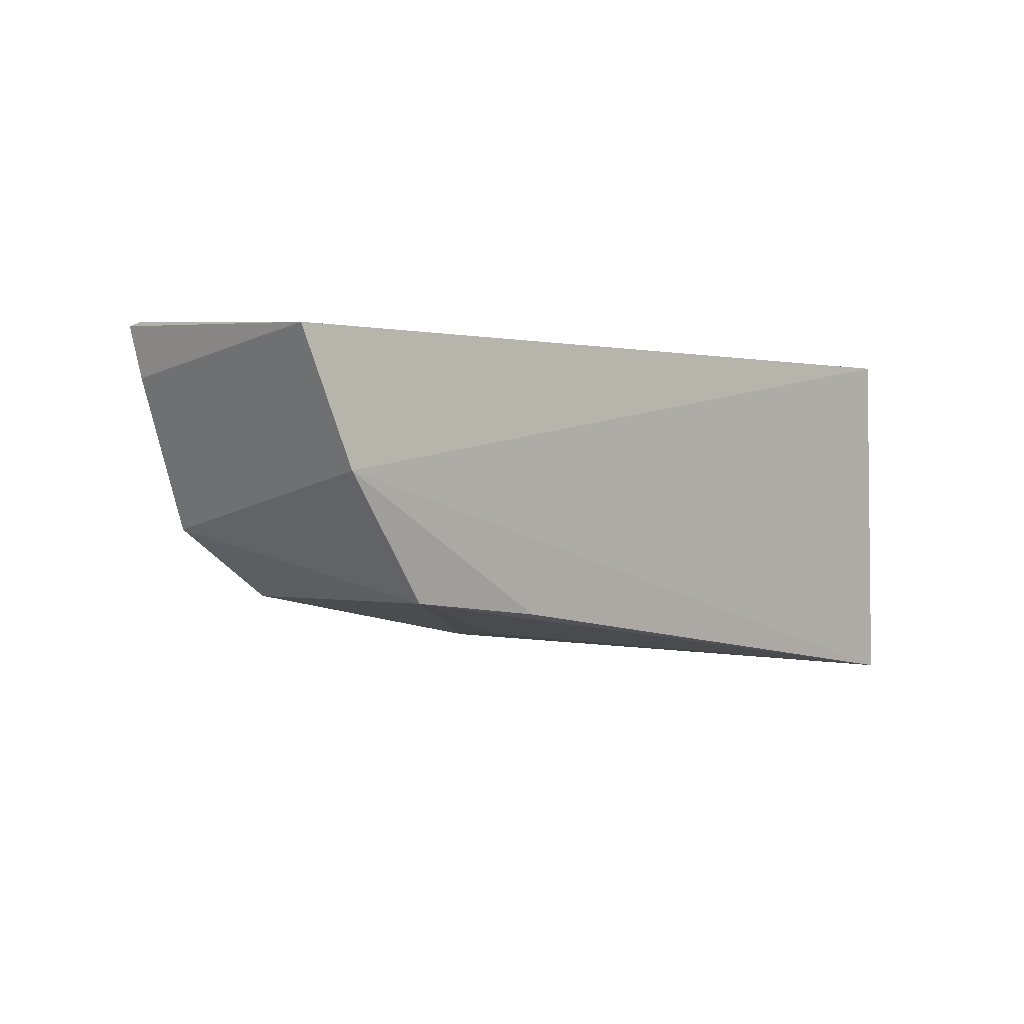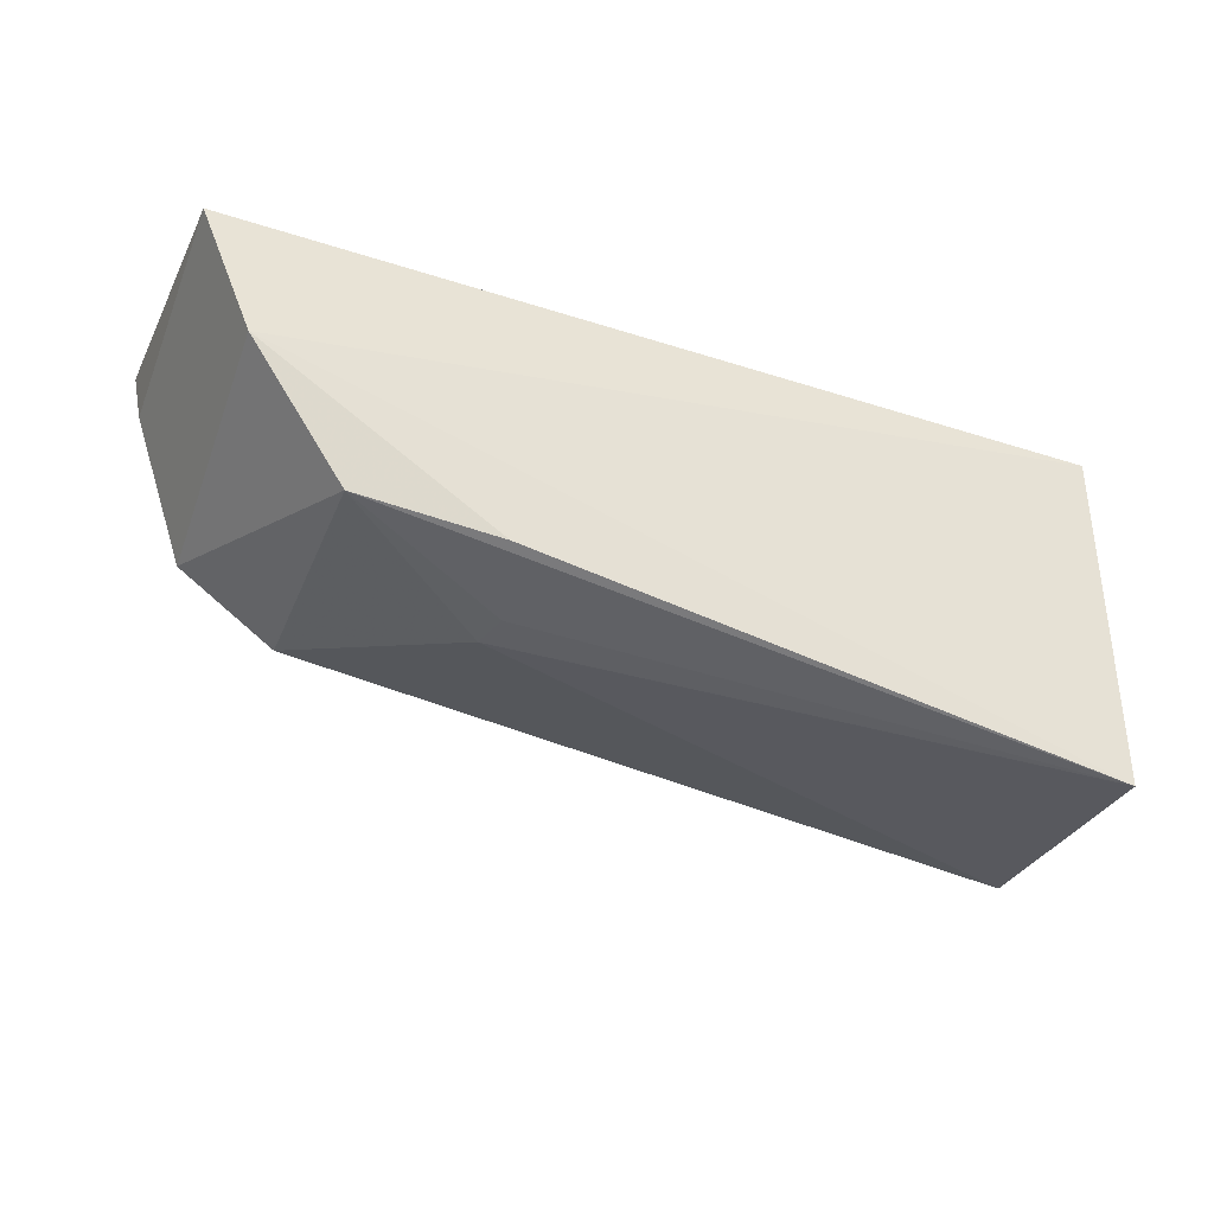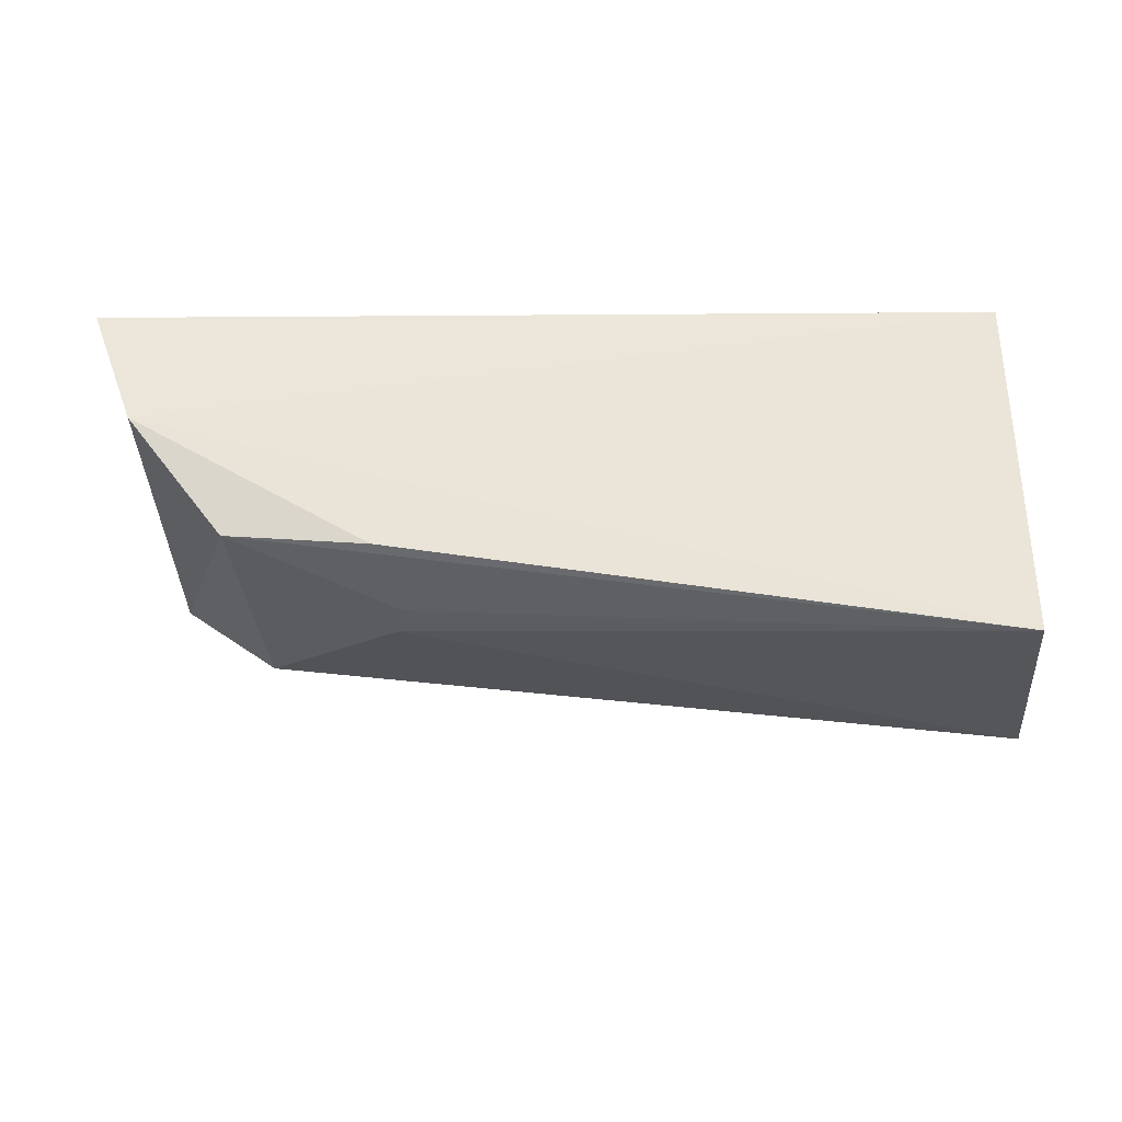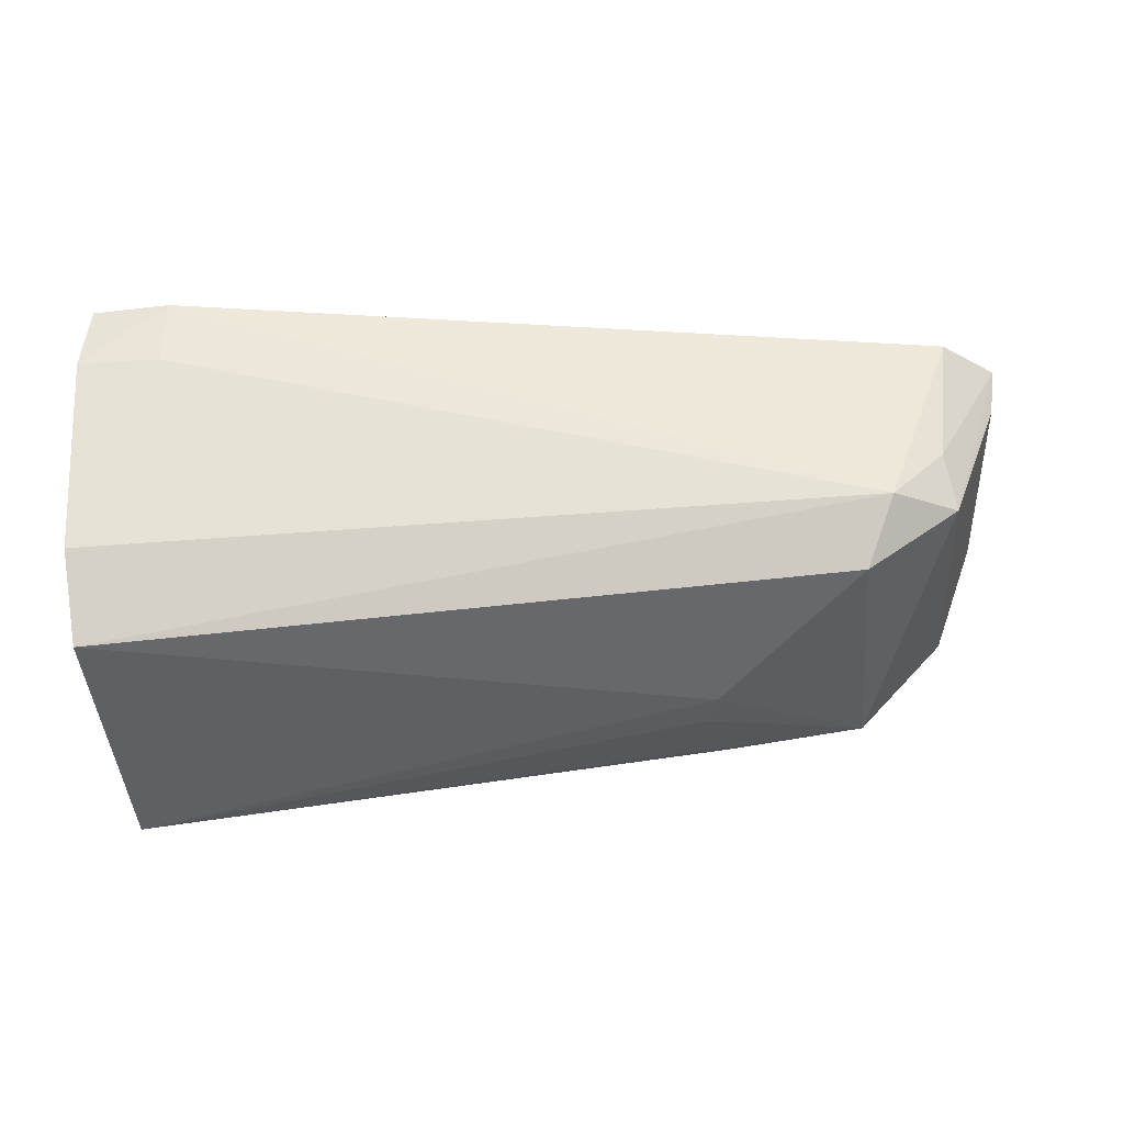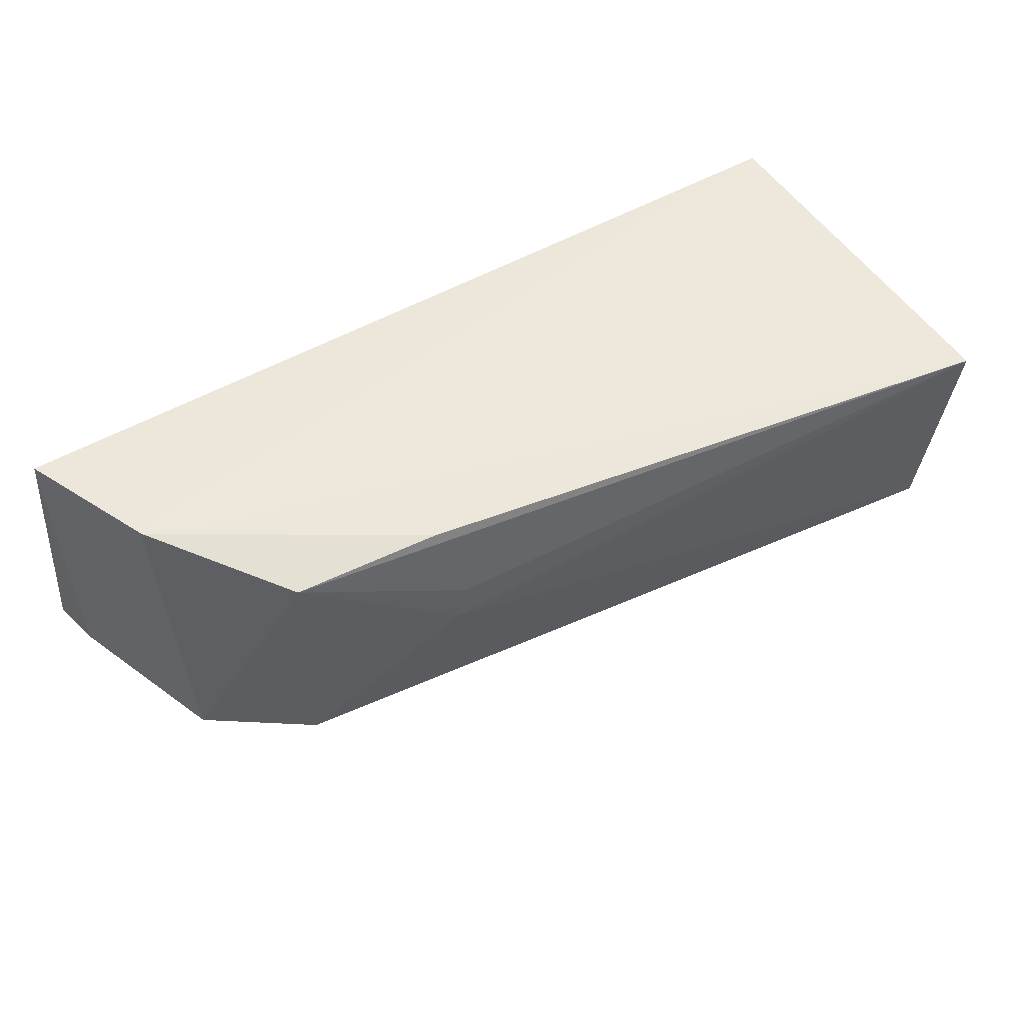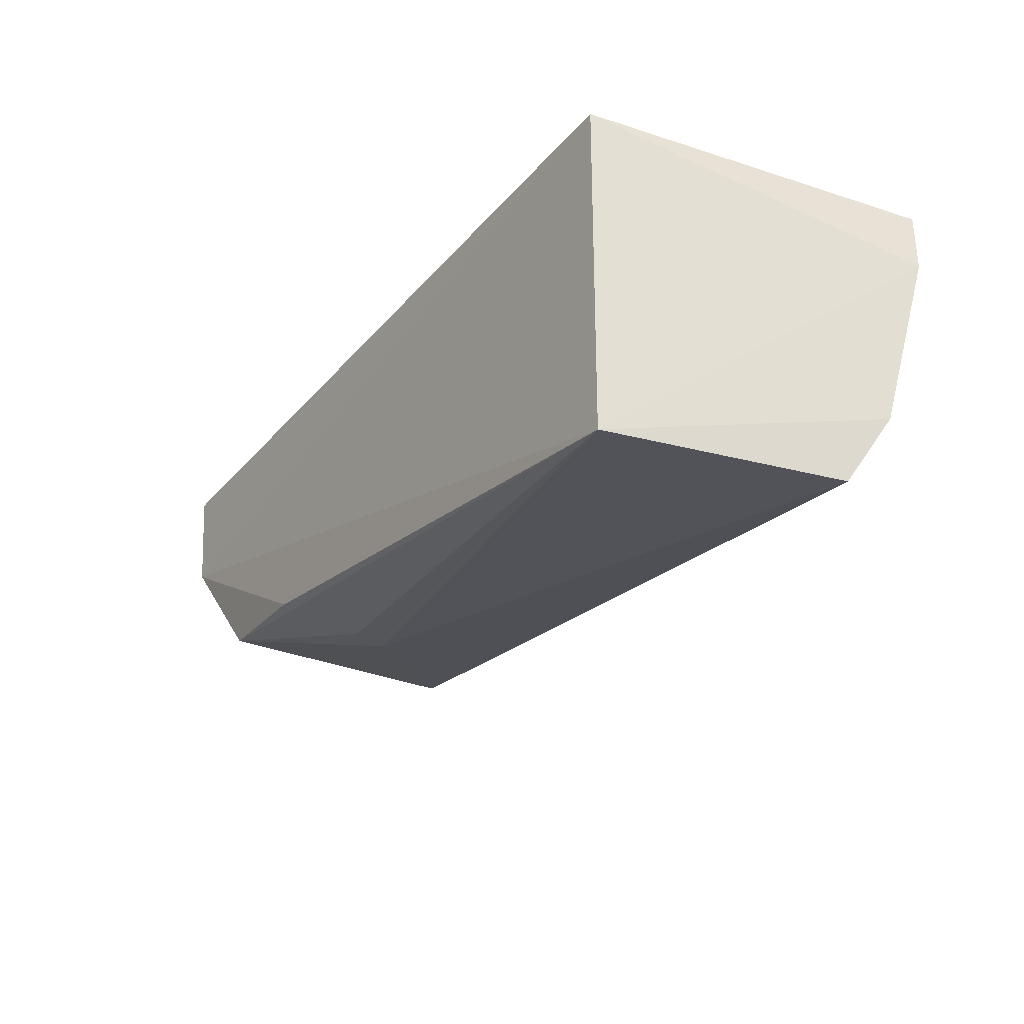
<metadata>
{"format":"obj","ext":"obj","renderer":"f3d","projection":"perspective","resolution":1024,"background":"white","views":[{"elev":1.4,"azim":-40.8,"up":"+Y"},{"elev":-33.3,"azim":-18.3,"up":"+Y"},{"elev":-31.0,"azim":6.6,"up":"+Y"},{"elev":-43.0,"azim":-173.4,"up":"+Y"},{"elev":56.5,"azim":-34.1,"up":"+Z"},{"elev":-30.2,"azim":63.1,"up":"+Y"}]}
</metadata>
<code>
v -0.07051 -0.2082 -0.4159
v -0.0696 -0.1878 -0.4798
v -0.07144 -0.1353 -0.4167
v -0.2504 -0.1336 -0.4
v -0.223 -0.1862 -0.4544
v -0.08632 -0.1332 -0.4927
v -0.2406 -0.1599 -0.3983
v -0.06897 -0.1477 -0.4915
v -0.07091 -0.2039 -0.4692
v -0.254 -0.1309 -0.4499
v -0.2214 -0.1852 -0.4032
v -0.07058 -0.1338 -0.4928
v -0.2292 -0.1744 -0.463
v -0.1915 -0.1943 -0.4275
v -0.2423 -0.172 -0.454
v -0.1926 -0.1887 -0.4037
v -0.08552 -0.1473 -0.4905
v -0.2438 -0.1332 -0.4633
v -0.1893 -0.1937 -0.4203
v -0.253 -0.1419 -0.4515
v -0.2403 -0.1615 -0.4598
v -0.2546 -0.1316 -0.4532
f 7 1 3
f 7 3 4
f 8 1 2
f 8 3 1
f 9 2 1
f 10 4 3
f 10 3 6
f 12 8 6
f 12 6 3
f 12 3 8
f 13 9 5
f 13 2 9
f 14 9 1
f 14 5 9
f 14 11 5
f 15 7 4
f 15 13 5
f 15 11 7
f 15 5 11
f 16 11 1
f 16 1 7
f 16 7 11
f 17 8 2
f 17 2 13
f 17 13 6
f 17 6 8
f 18 10 6
f 18 6 13
f 19 14 1
f 19 1 11
f 19 11 14
f 20 15 4
f 21 18 13
f 21 13 15
f 22 20 4
f 22 4 10
f 22 10 18
f 22 18 21
f 22 21 15
f 22 15 20

</code>
